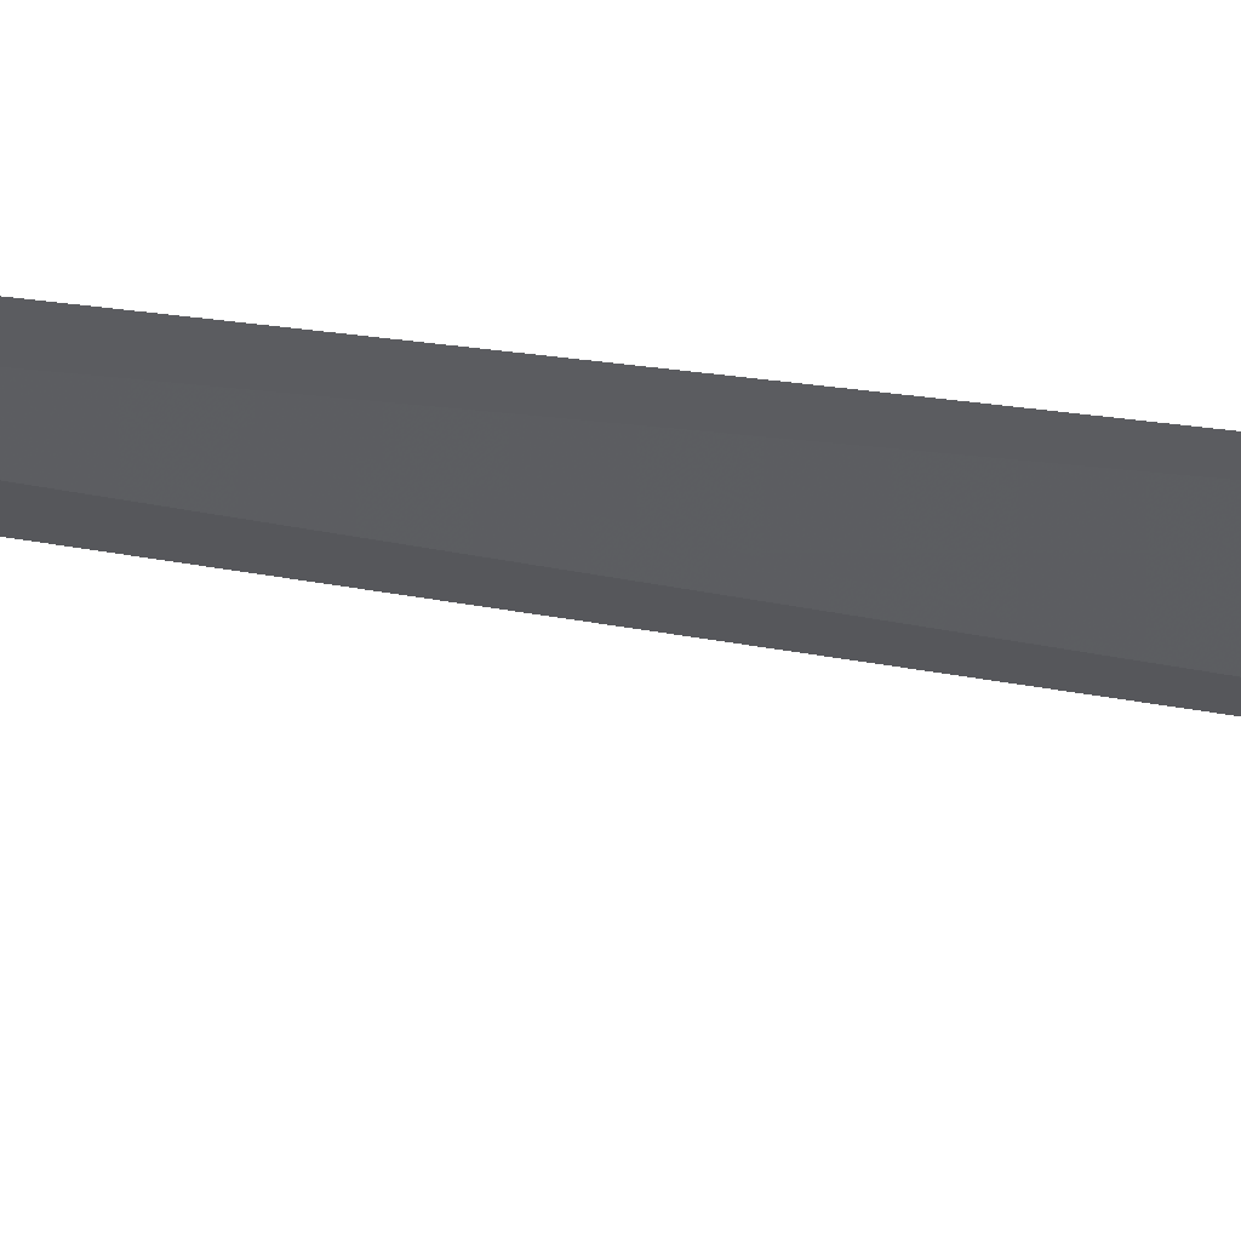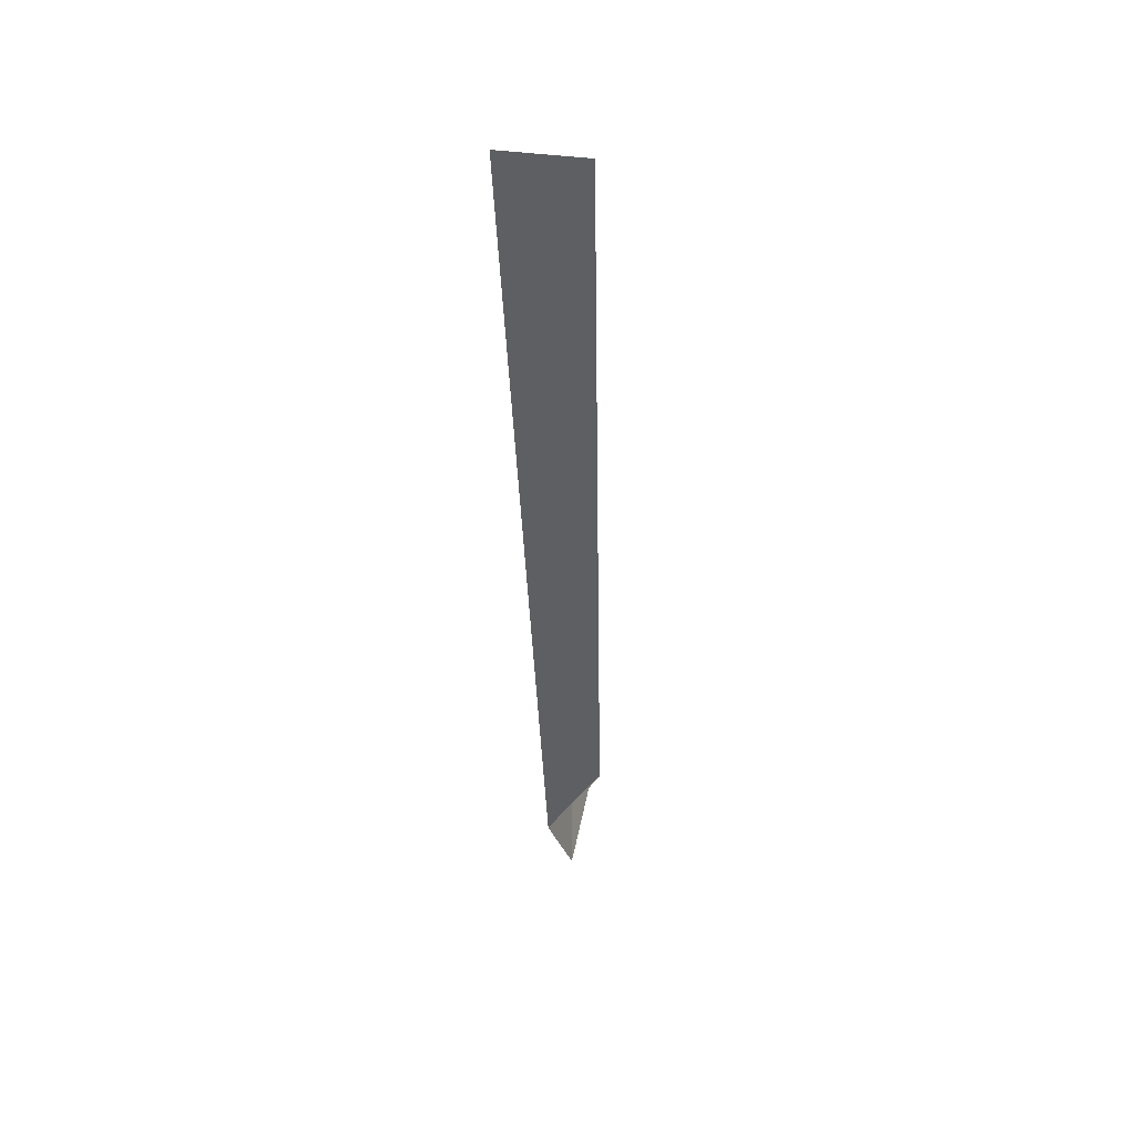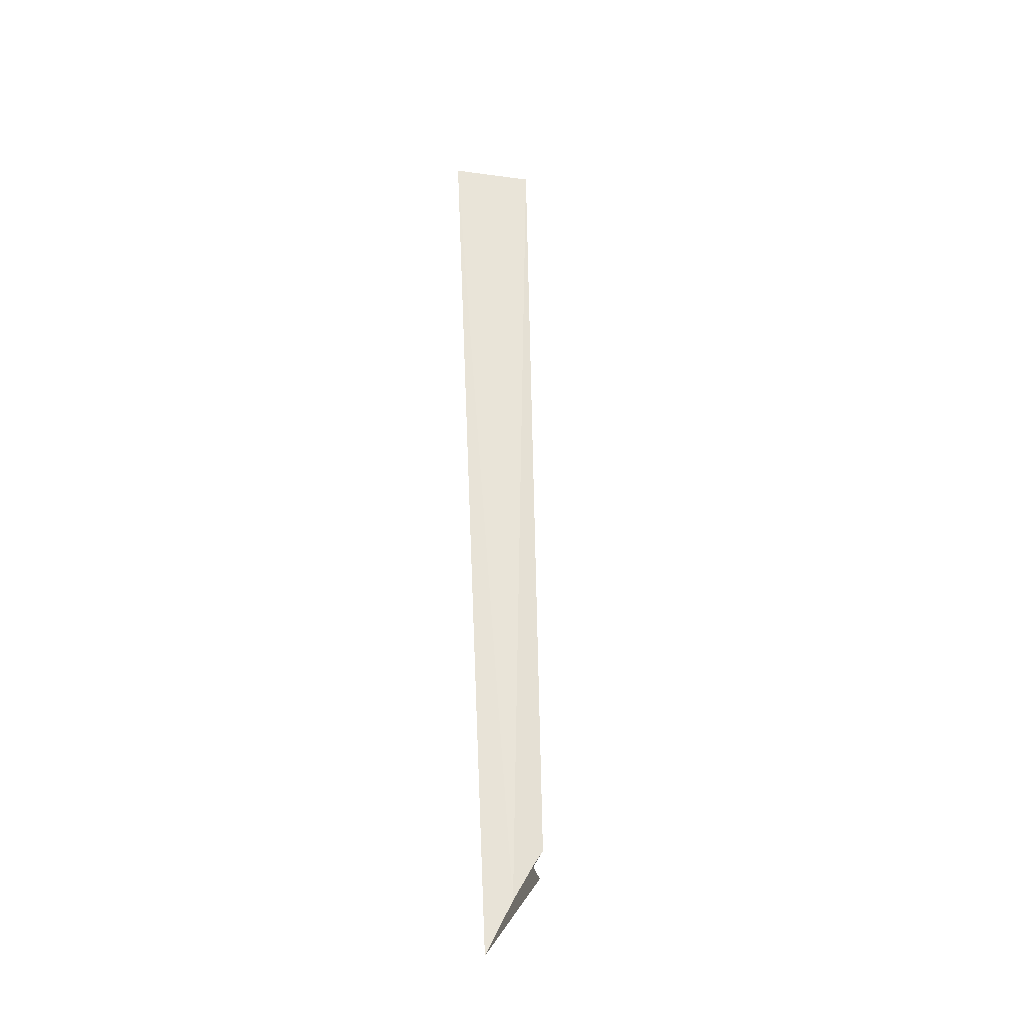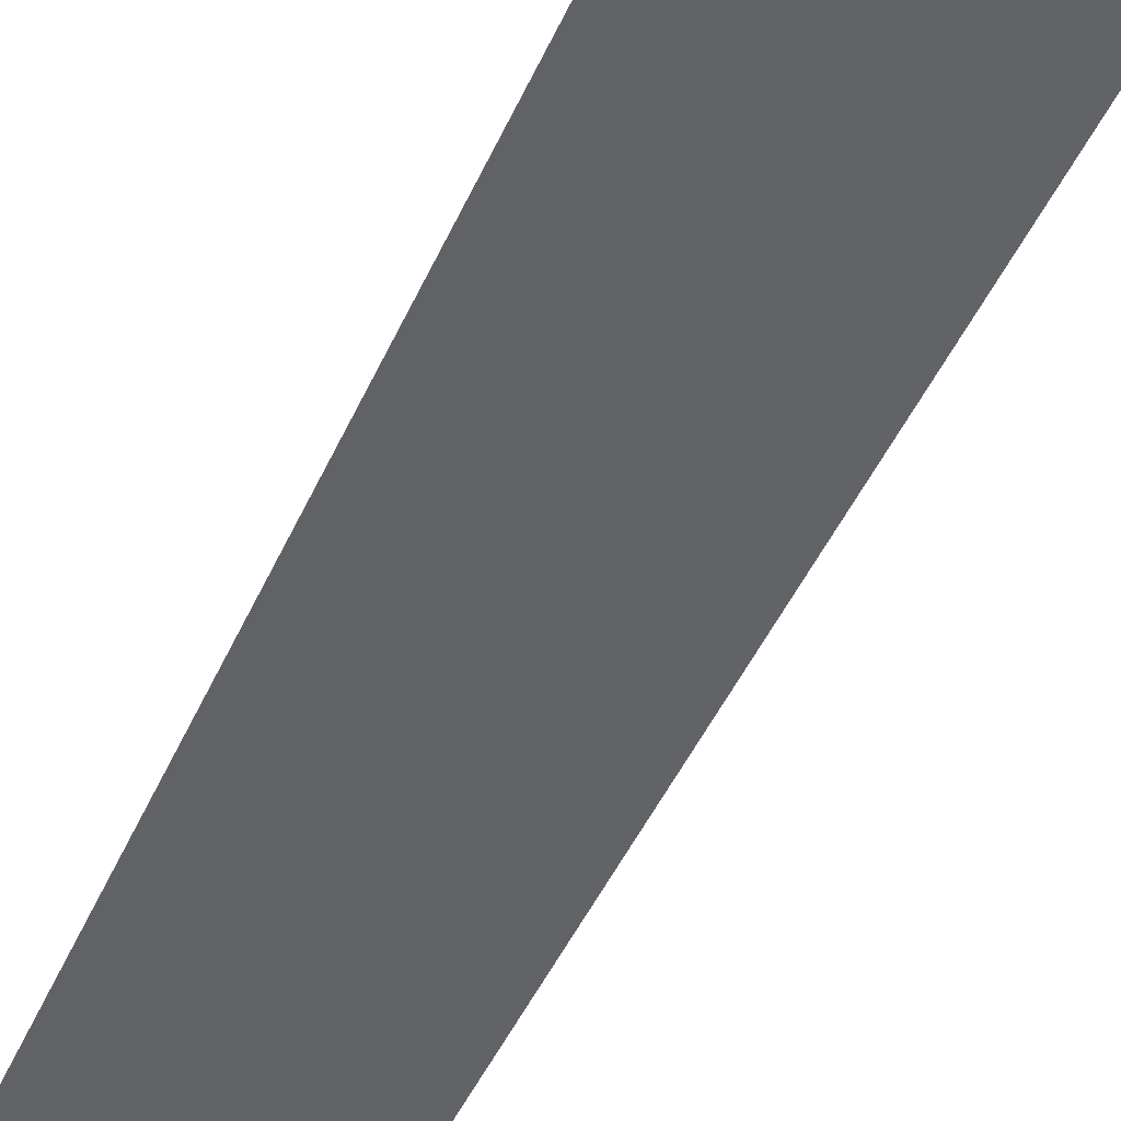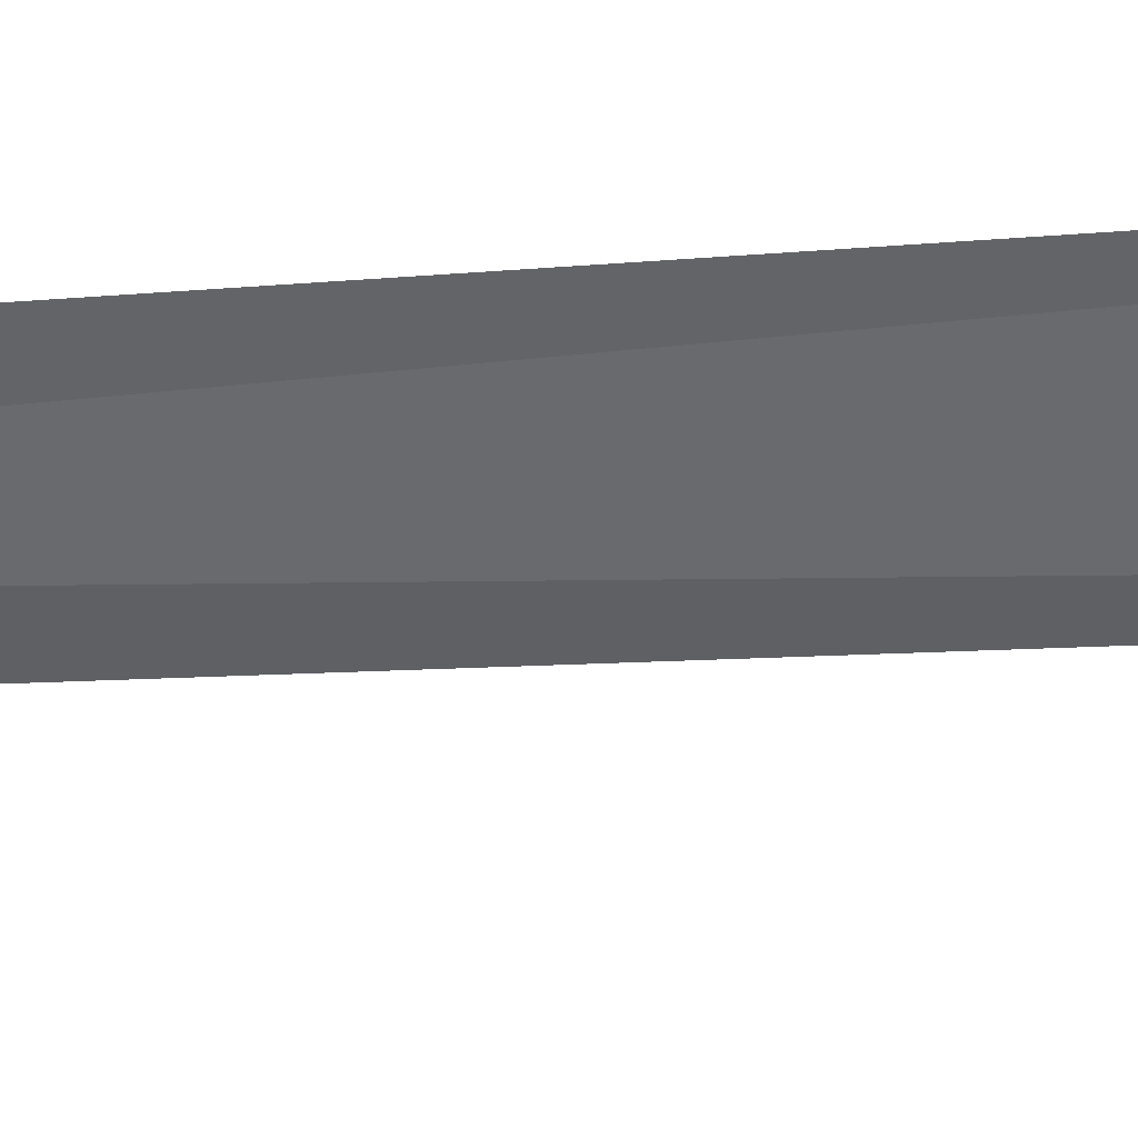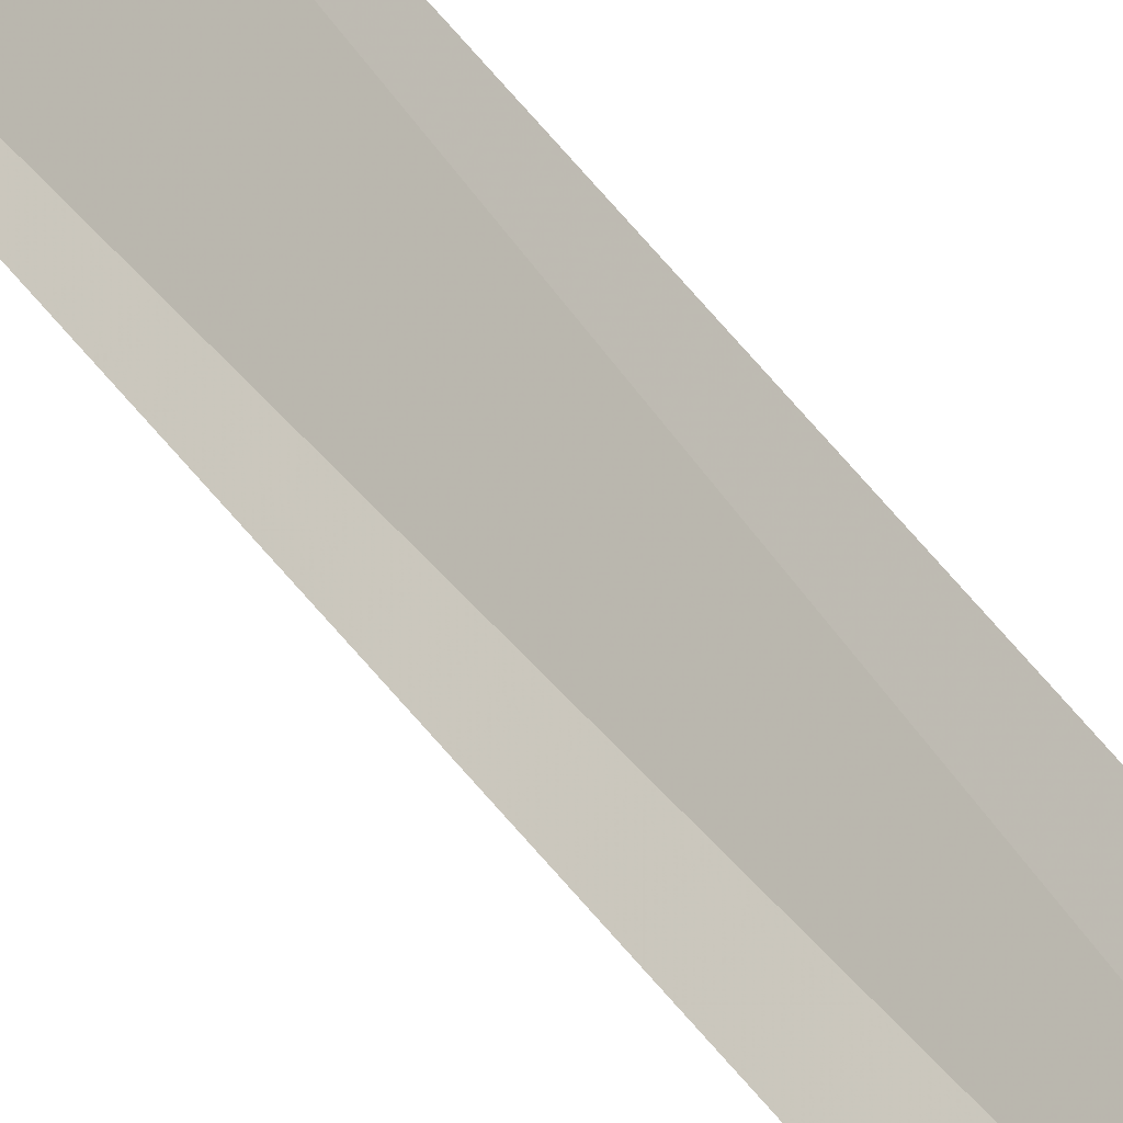
<metadata>
{"format":"obj","ext":"obj","renderer":"f3d","projection":"perspective","resolution":1024,"background":"white","views":[{"elev":12.7,"azim":-55.4,"up":"+Y"},{"elev":49.2,"azim":-37.2,"up":"+Z"},{"elev":-30.0,"azim":-56.1,"up":"+Z"},{"elev":-29.9,"azim":-18.1,"up":"+Y"},{"elev":-9.1,"azim":-81.6,"up":"+Y"},{"elev":39.3,"azim":148.3,"up":"+Y"}]}
</metadata>
<code>
v -0.9561 3.808 13.66
v -0.8817 3.728 13.85
v -0.8157 3.705 13.95
v -1.068 3.911 13.35
v -1.214 3.468 13.65
v -0.8817 3.75 18.7
v -1.214 4.082 18.7
f 1 3 2
f 1 5 4
f 1 2 5
f 1 7 6
f 1 4 7
f 1 6 3

</code>
